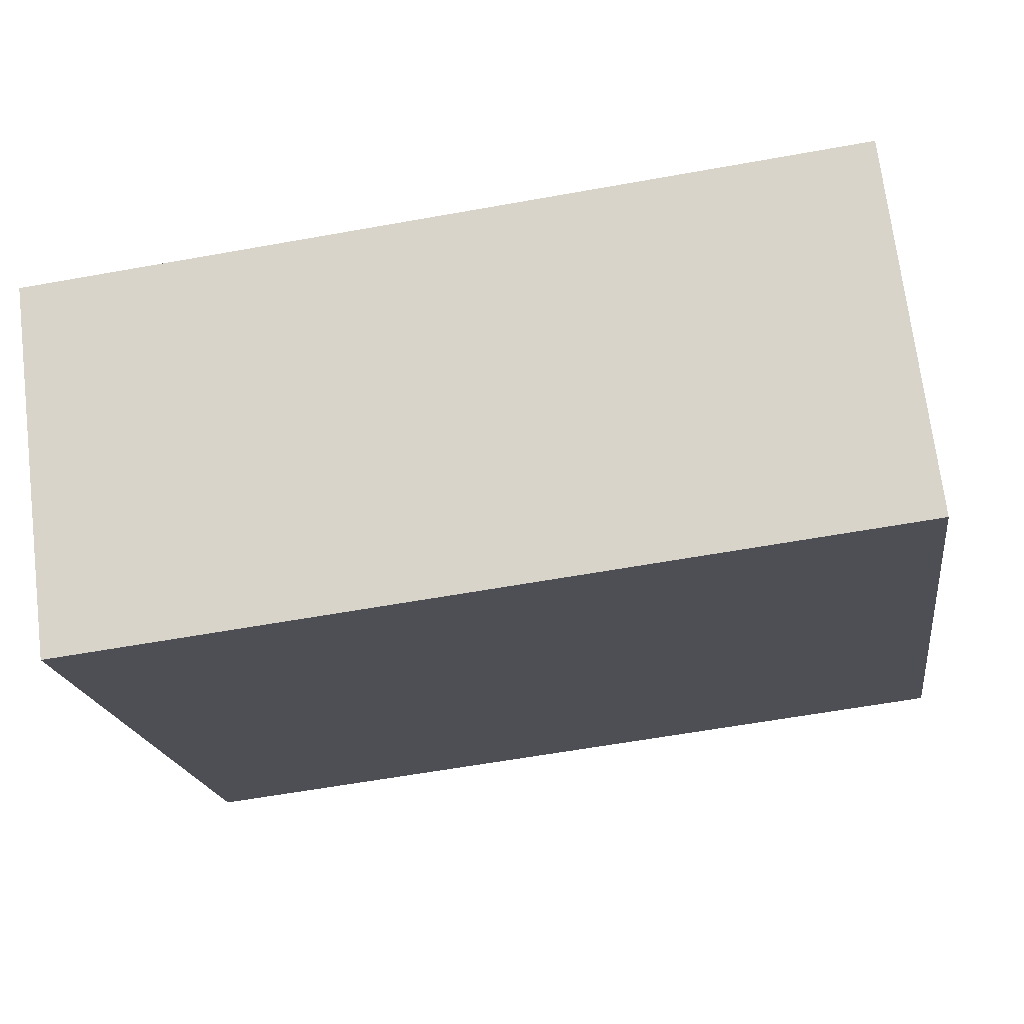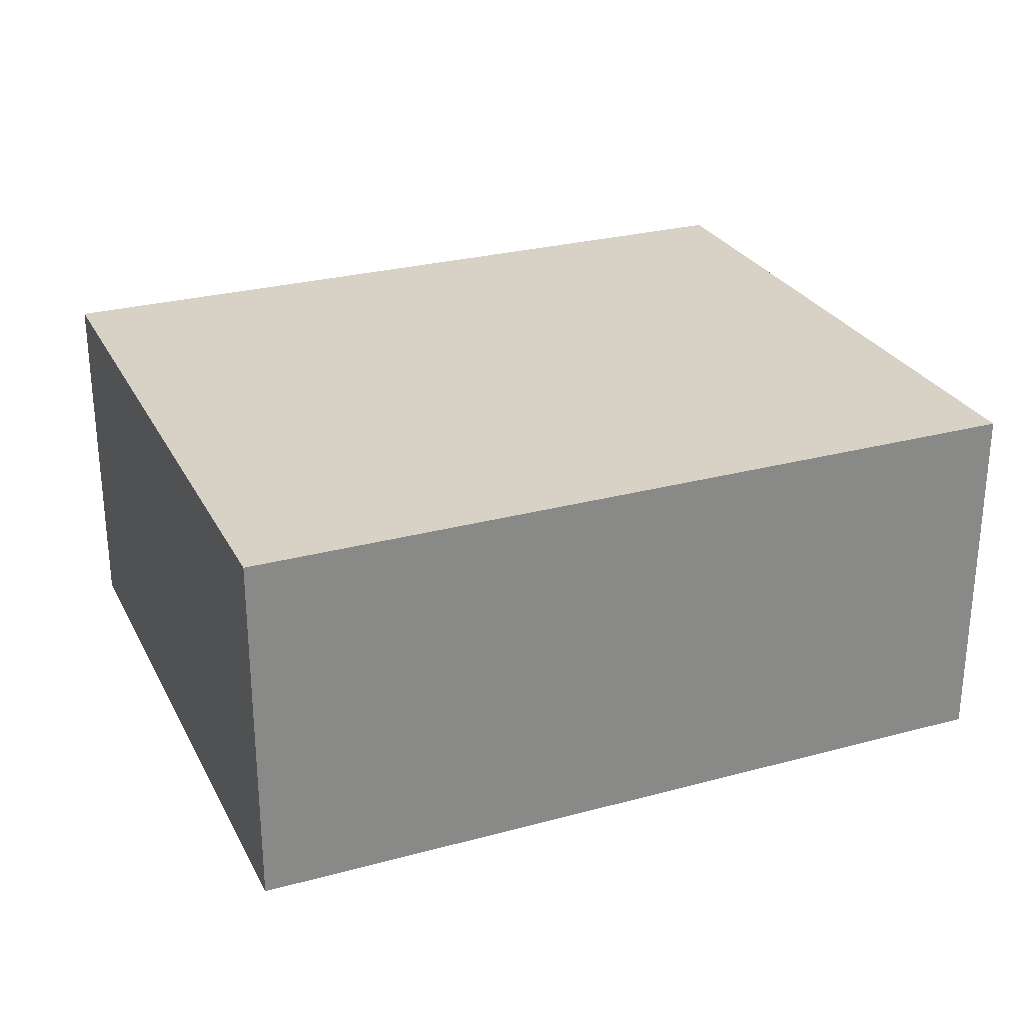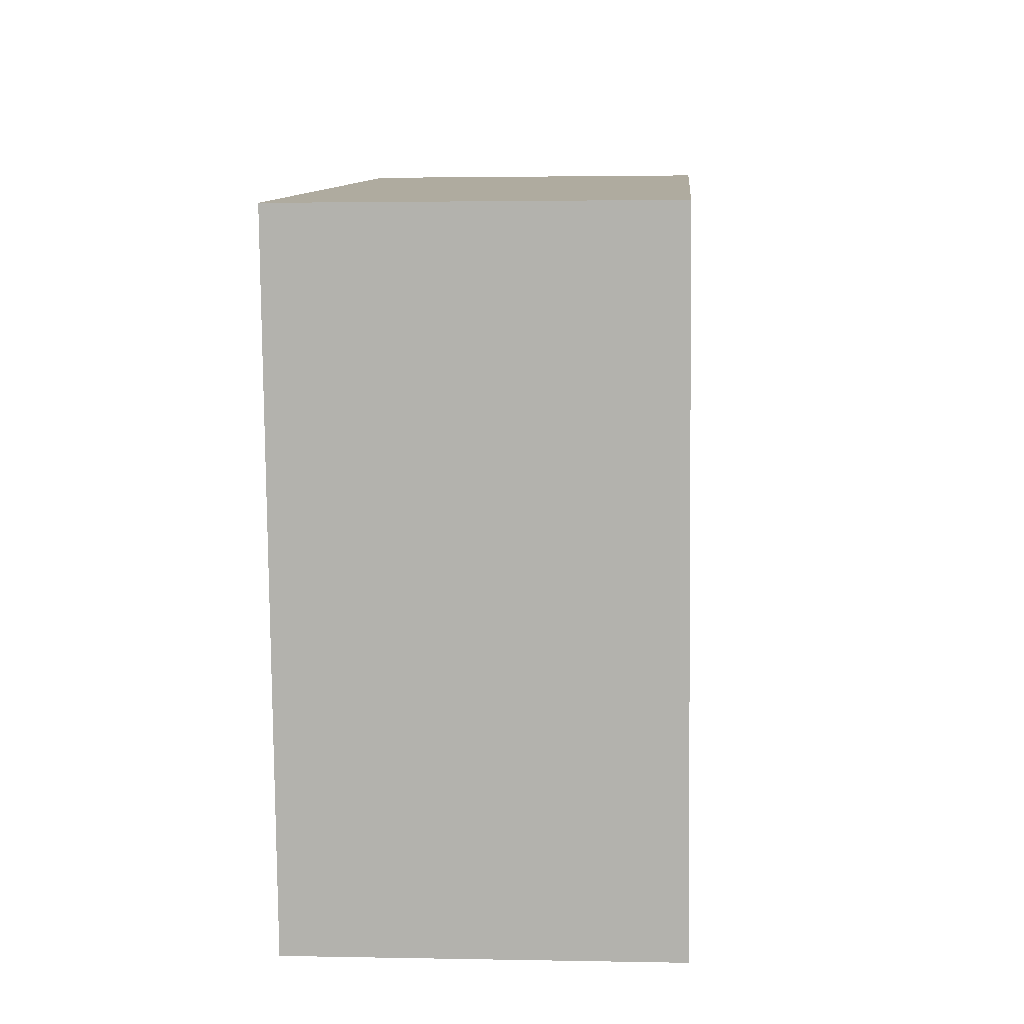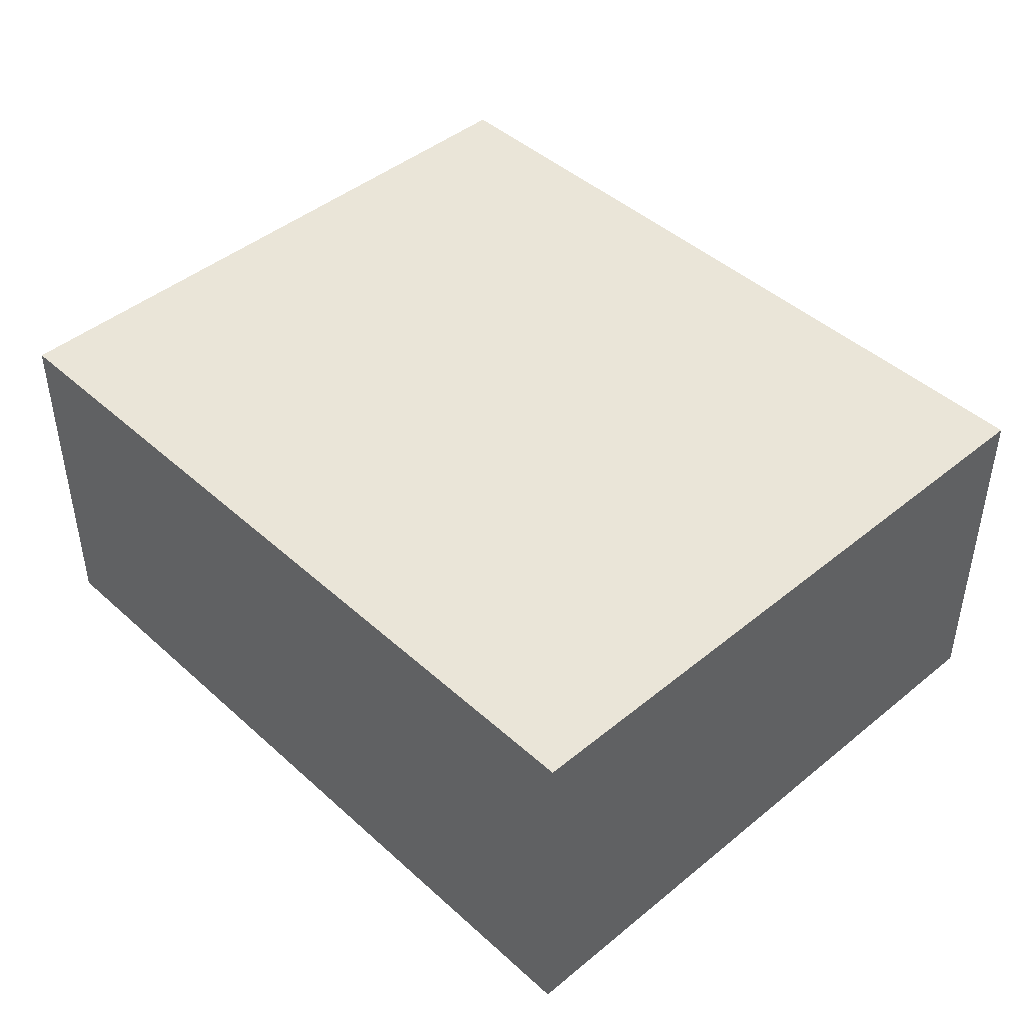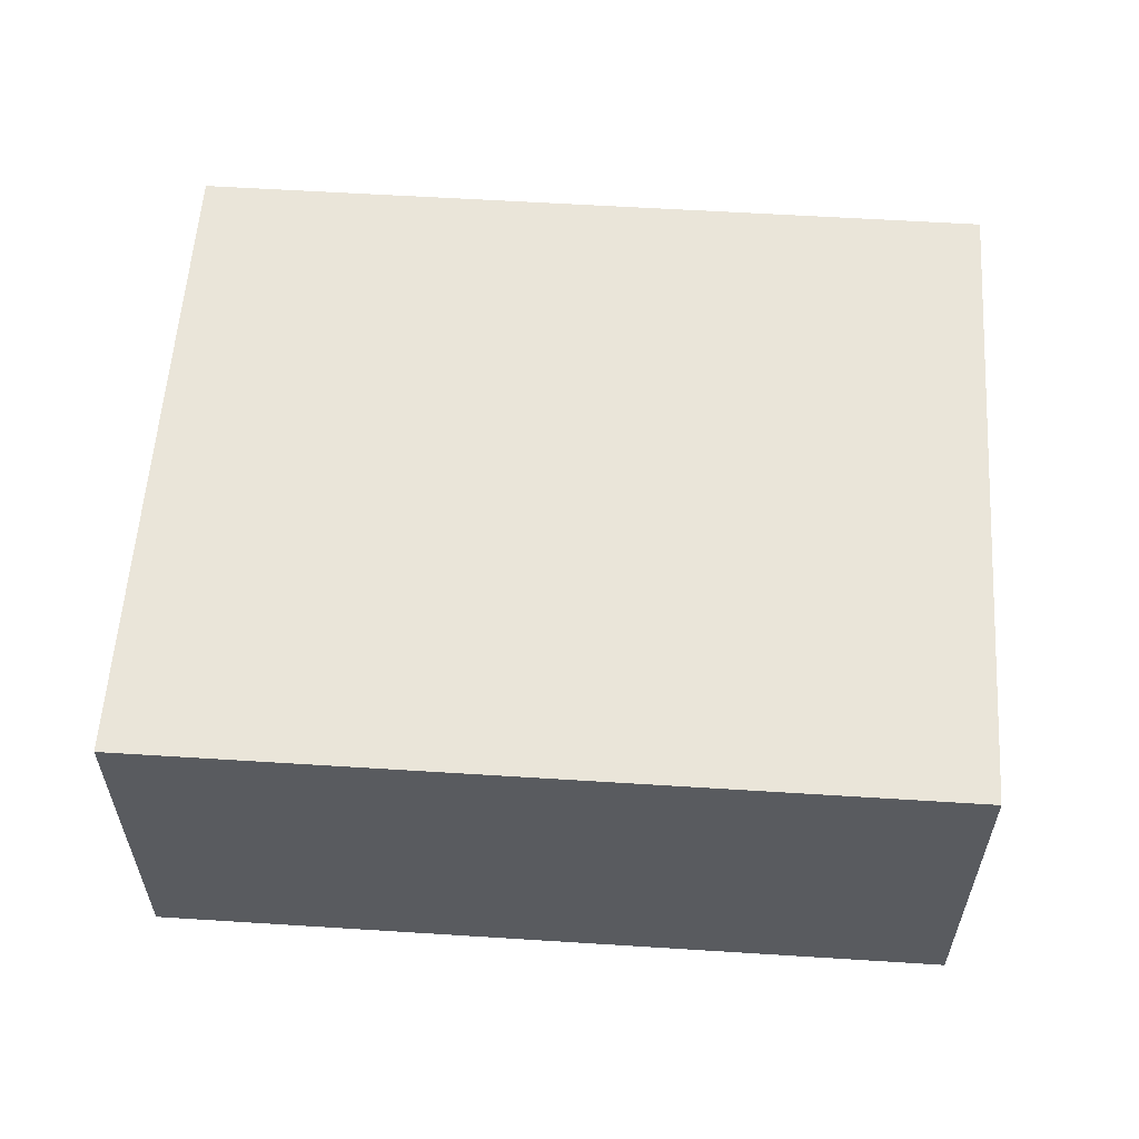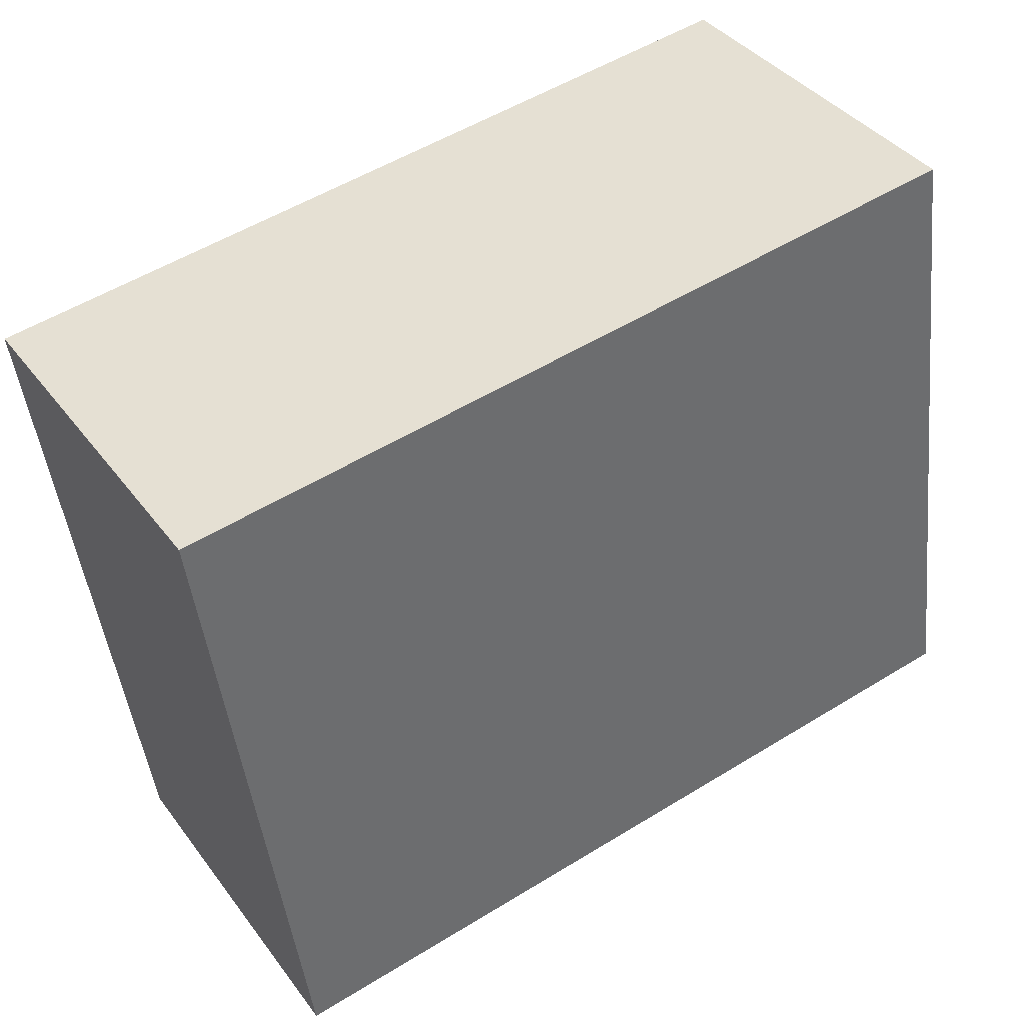
<metadata>
{"format":"obj","ext":"obj","renderer":"f3d","projection":"perspective","resolution":1024,"background":"white","views":[{"elev":70.9,"azim":-7.0,"up":"+Z"},{"elev":27.3,"azim":149.7,"up":"+Y"},{"elev":2.1,"azim":-85.8,"up":"+Z"},{"elev":44.5,"azim":38.7,"up":"+Y"},{"elev":57.9,"azim":-3.9,"up":"+Y"},{"elev":38.9,"azim":-32.7,"up":"+Z"}]}
</metadata>
<code>
v  2.432 1.109 0.327
v  0.271 1.109 -2.012
v  0 1.109 6.791e-17
v  2.703 1.109 -1.686
v  0.271 1.232e-16 -2.012
v  0 0 0
v  2.432 -2.002e-17 0.327
v  2.703 1.032e-16 -1.686
g defaultobject
f 1 2 3
f 2 1 4
f 5 3 2
f 3 5 6
f 6 1 3
f 1 6 7
f 7 4 1
f 4 7 8
f 8 2 4
f 2 8 5
f 5 7 6
f 7 5 8

</code>
